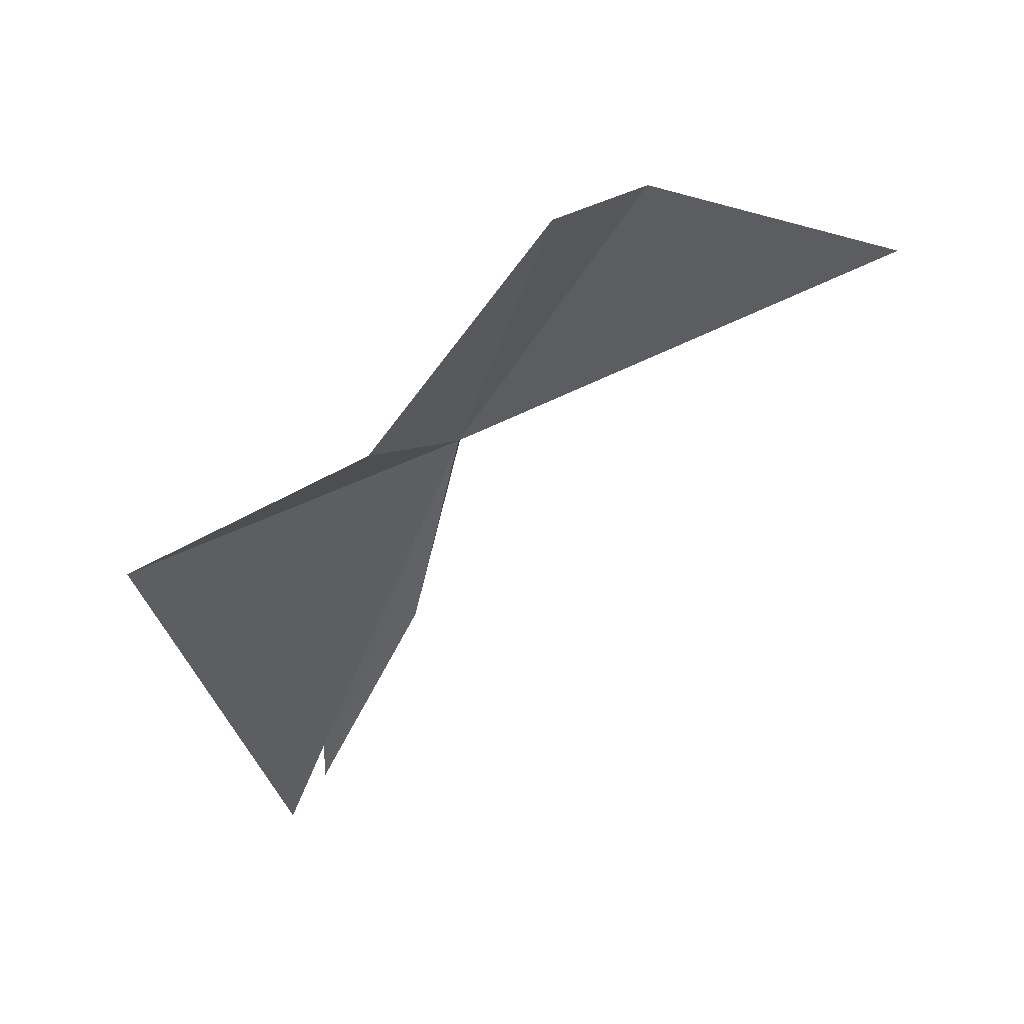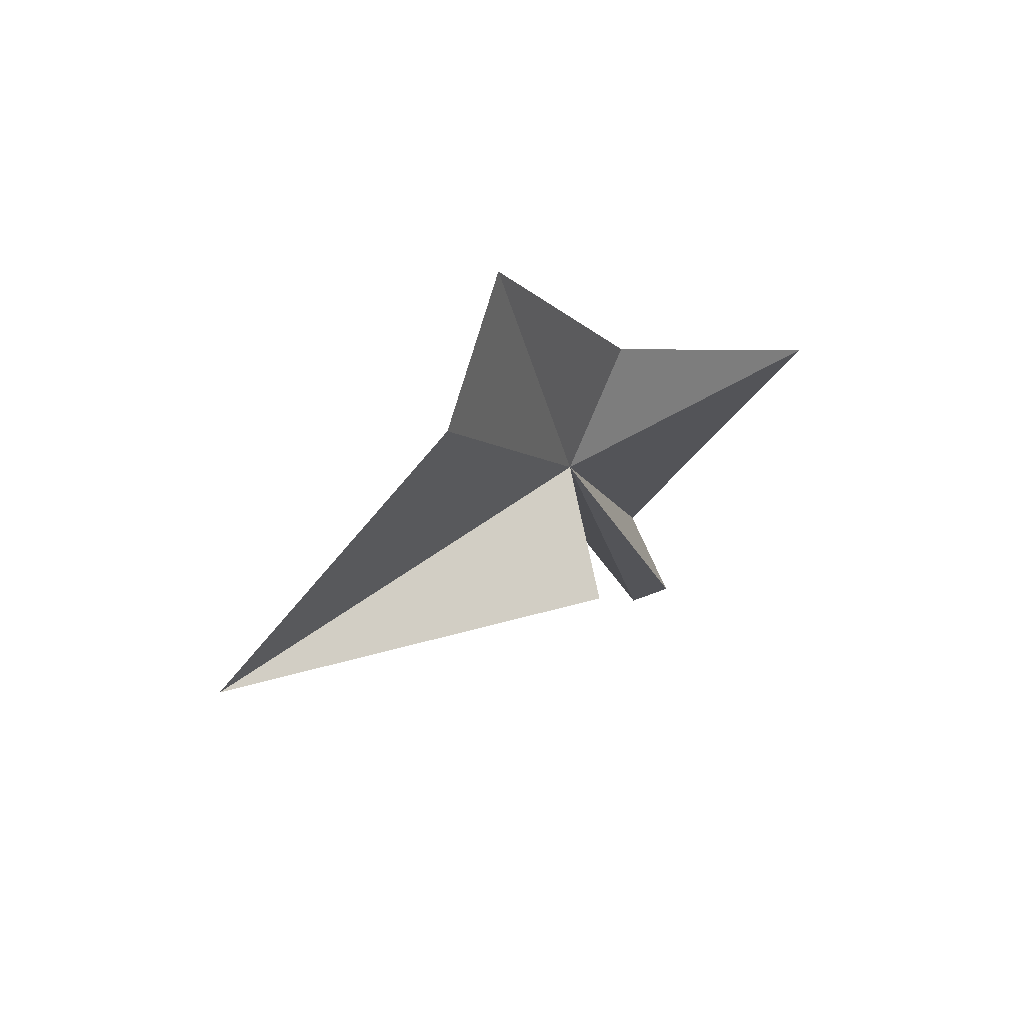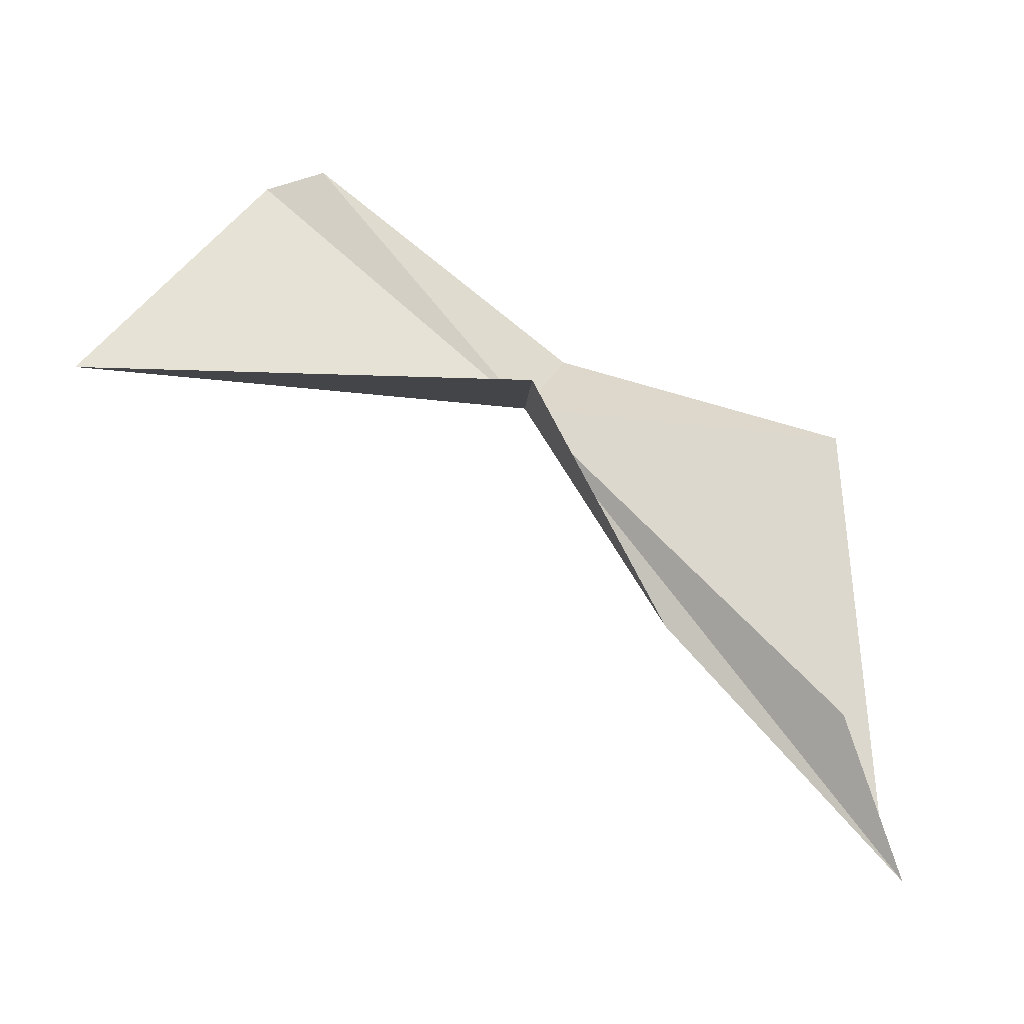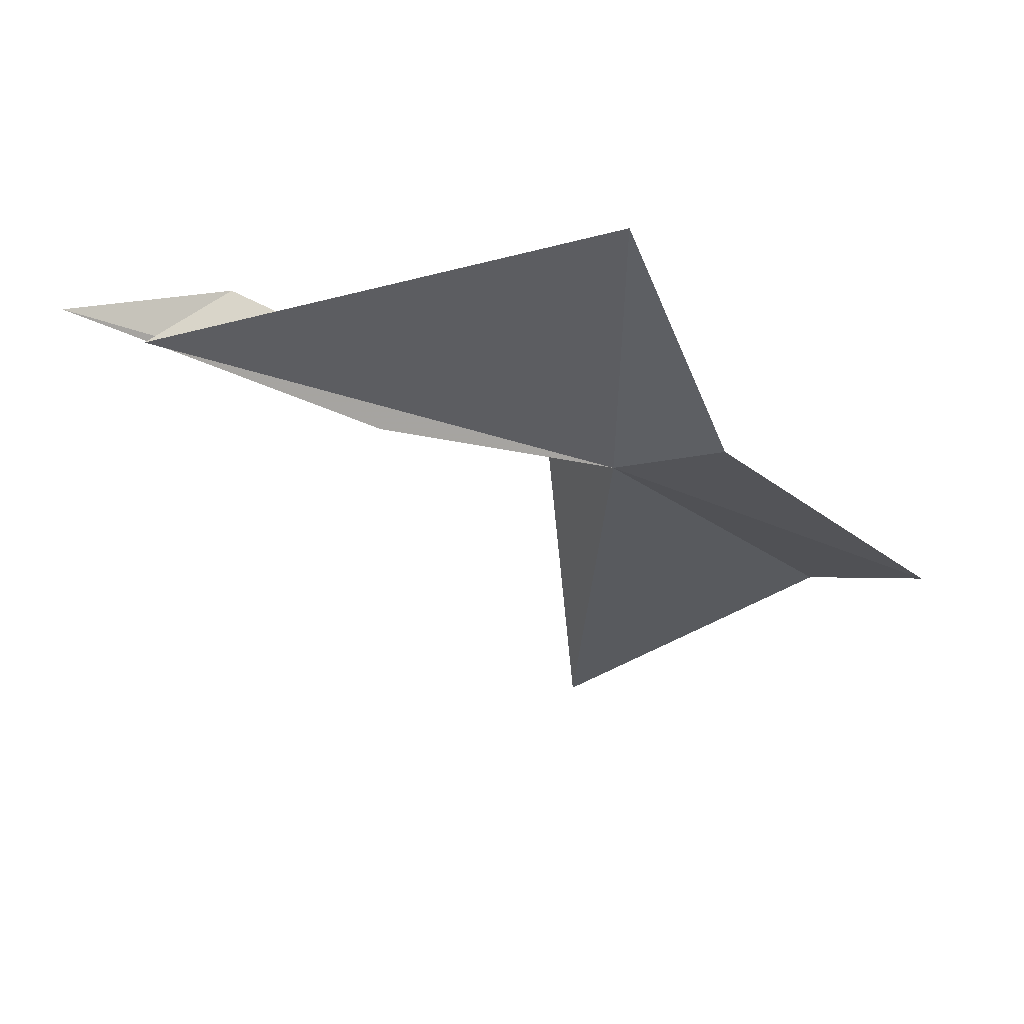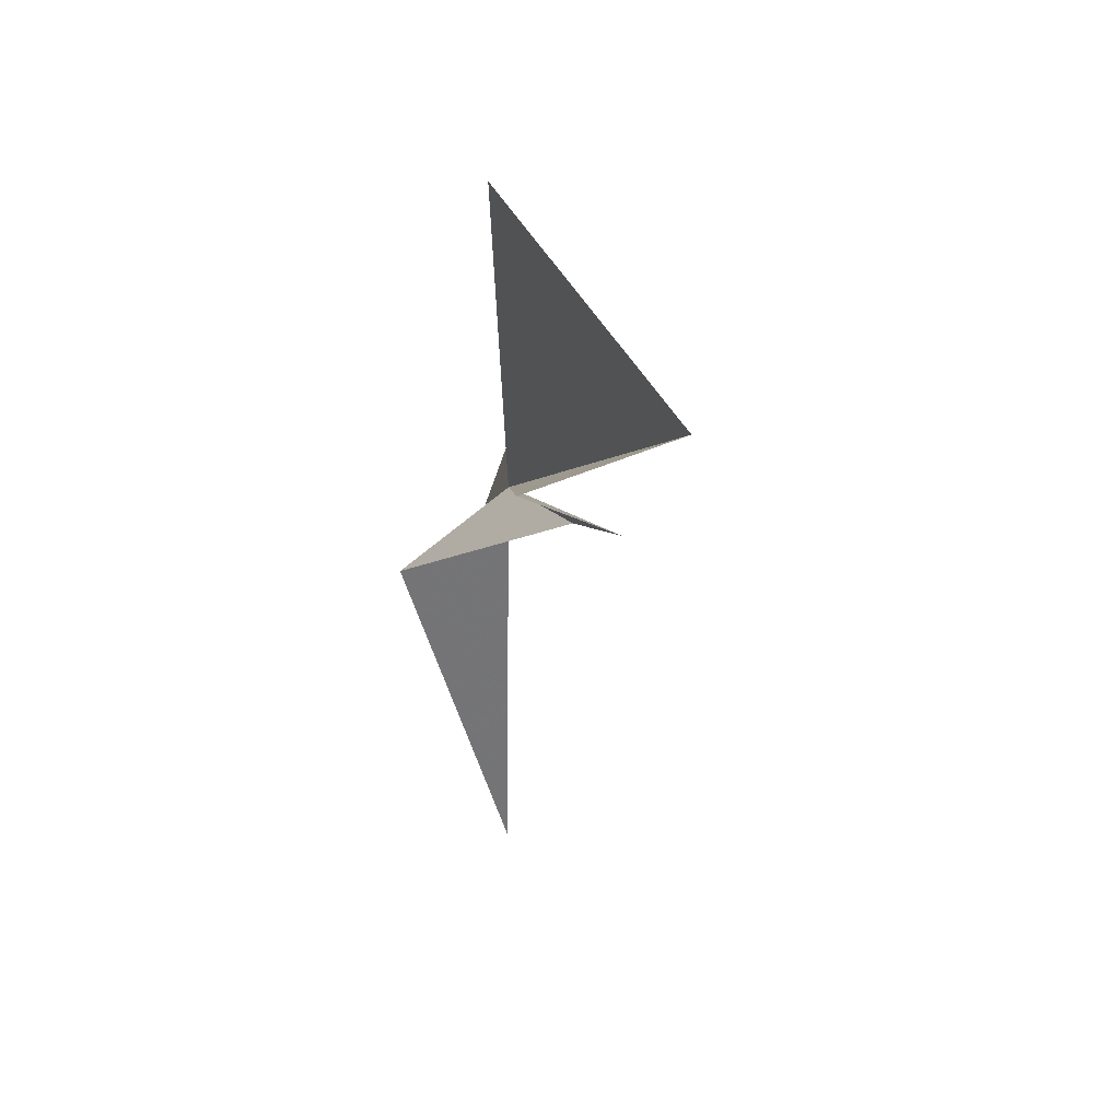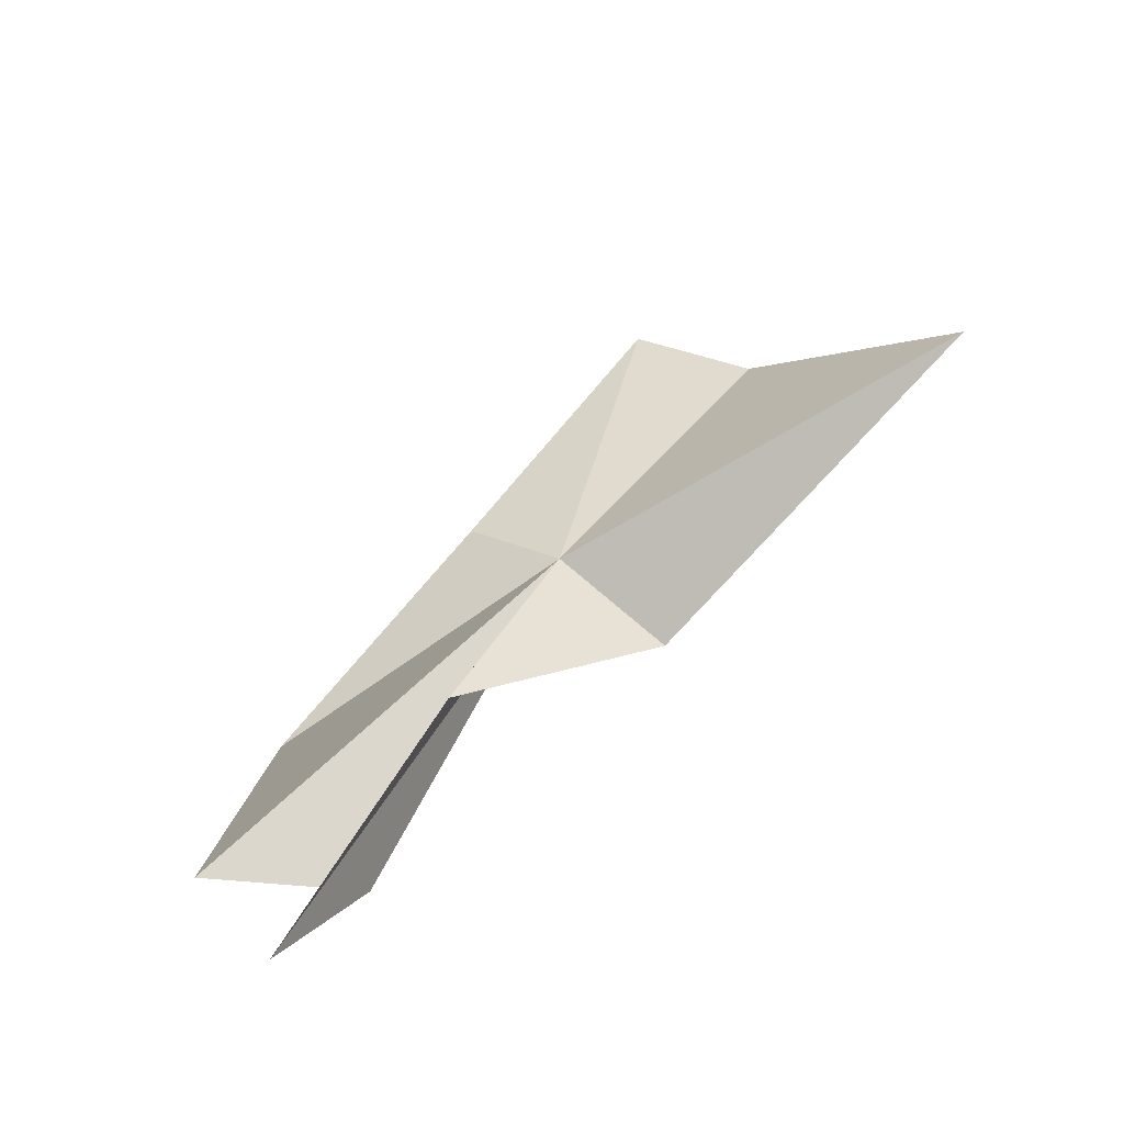
<metadata>
{"format":"obj","ext":"obj","renderer":"f3d","projection":"perspective","resolution":1024,"background":"white","views":[{"elev":-22.8,"azim":-178.7,"up":"+Z"},{"elev":51.8,"azim":-22.6,"up":"+Y"},{"elev":51.7,"azim":-21.0,"up":"+Z"},{"elev":-54.0,"azim":77.5,"up":"+Z"},{"elev":-62.3,"azim":110.7,"up":"+Y"},{"elev":-54.9,"azim":-128.5,"up":"+Y"}]}
</metadata>
<code>
v 69.3 -30.57 21.79
v 84.38 -33.8 16.78
v 78.61 -52.16 10.66
v 72.96 -26.42 19.21
v 65 -14 23.53
v 77.19 -49.2 18.02
v 71.83 -41.78 17.72
v 68.45 -33.62 27.36
v 61.12 -18.07 27.42
v 49.66 -27.67 29.56
v 77.39 -55.72 13.85
f 1 3 2
f 1 4 5
f 1 6 3
f 1 2 4
f 1 8 7
f 1 5 9
f 1 9 10
f 1 10 8
f 1 7 11
f 1 11 6

</code>
